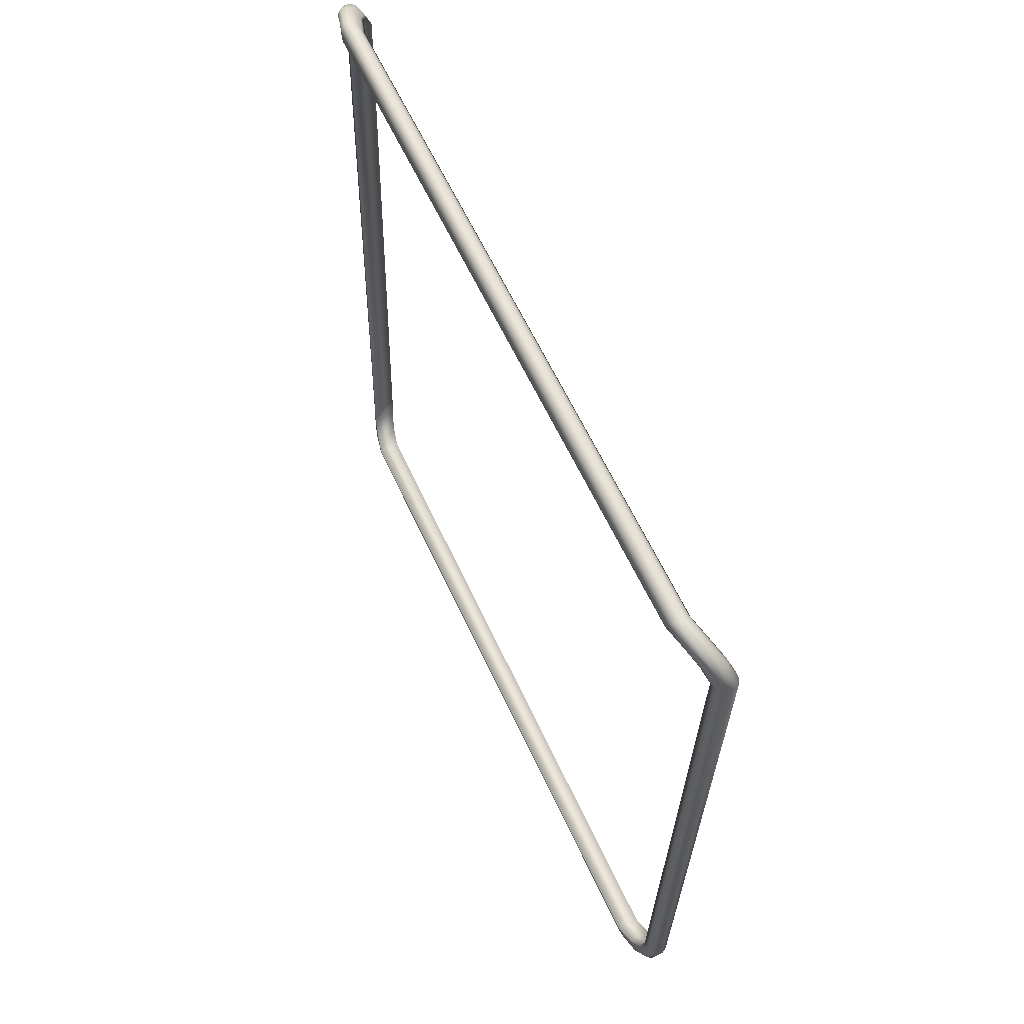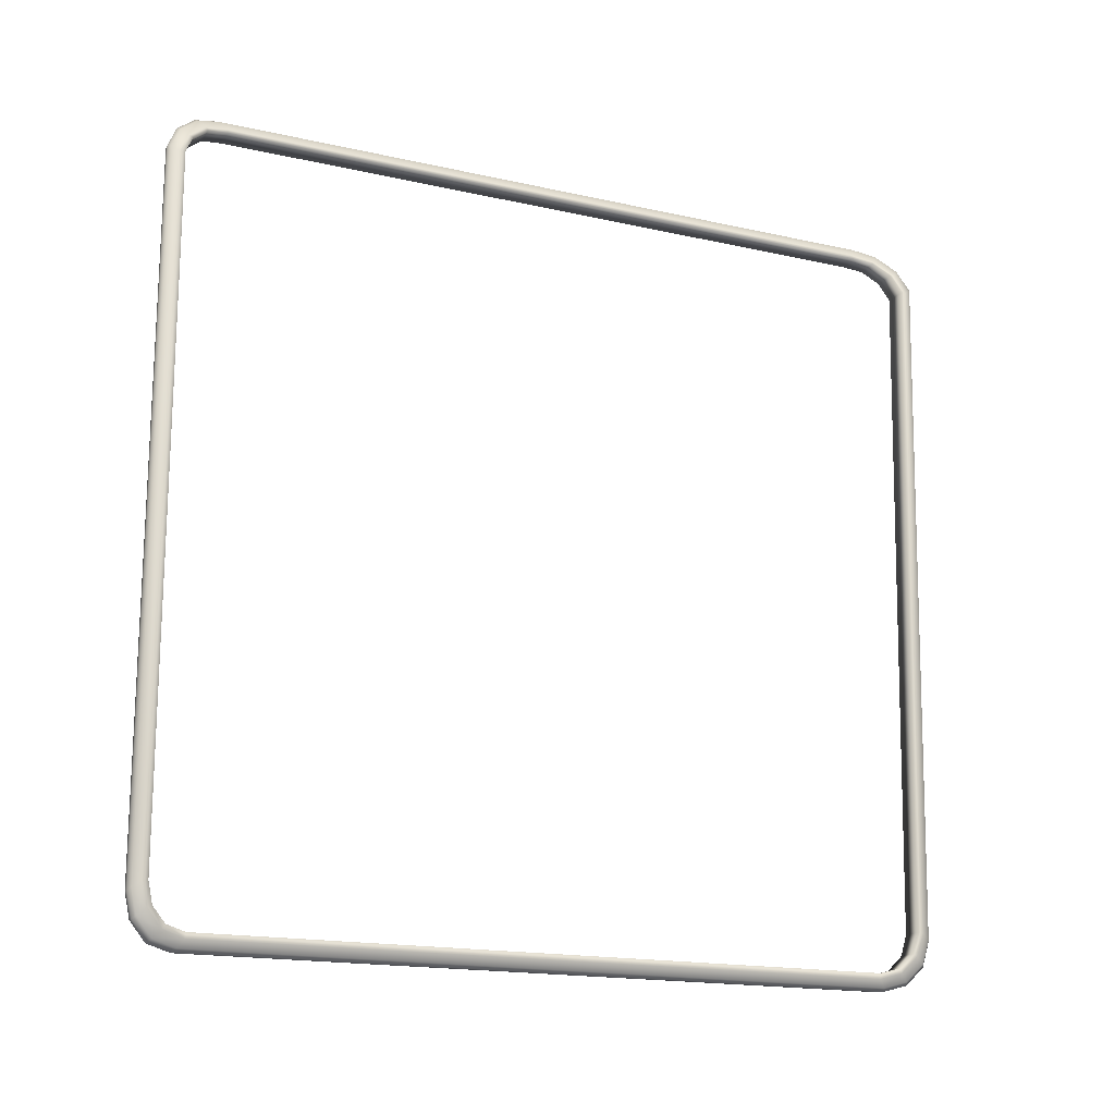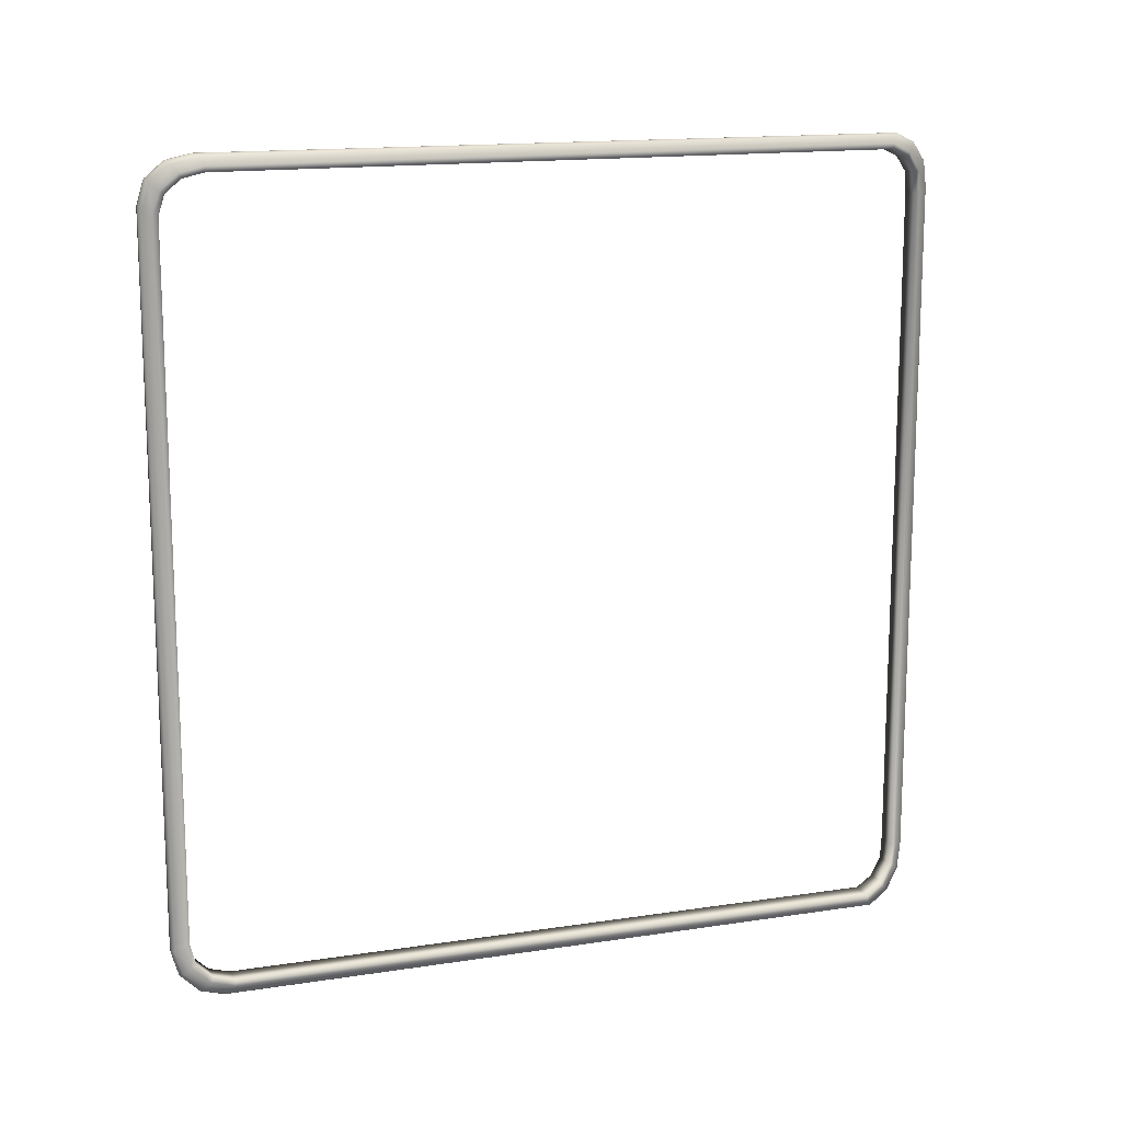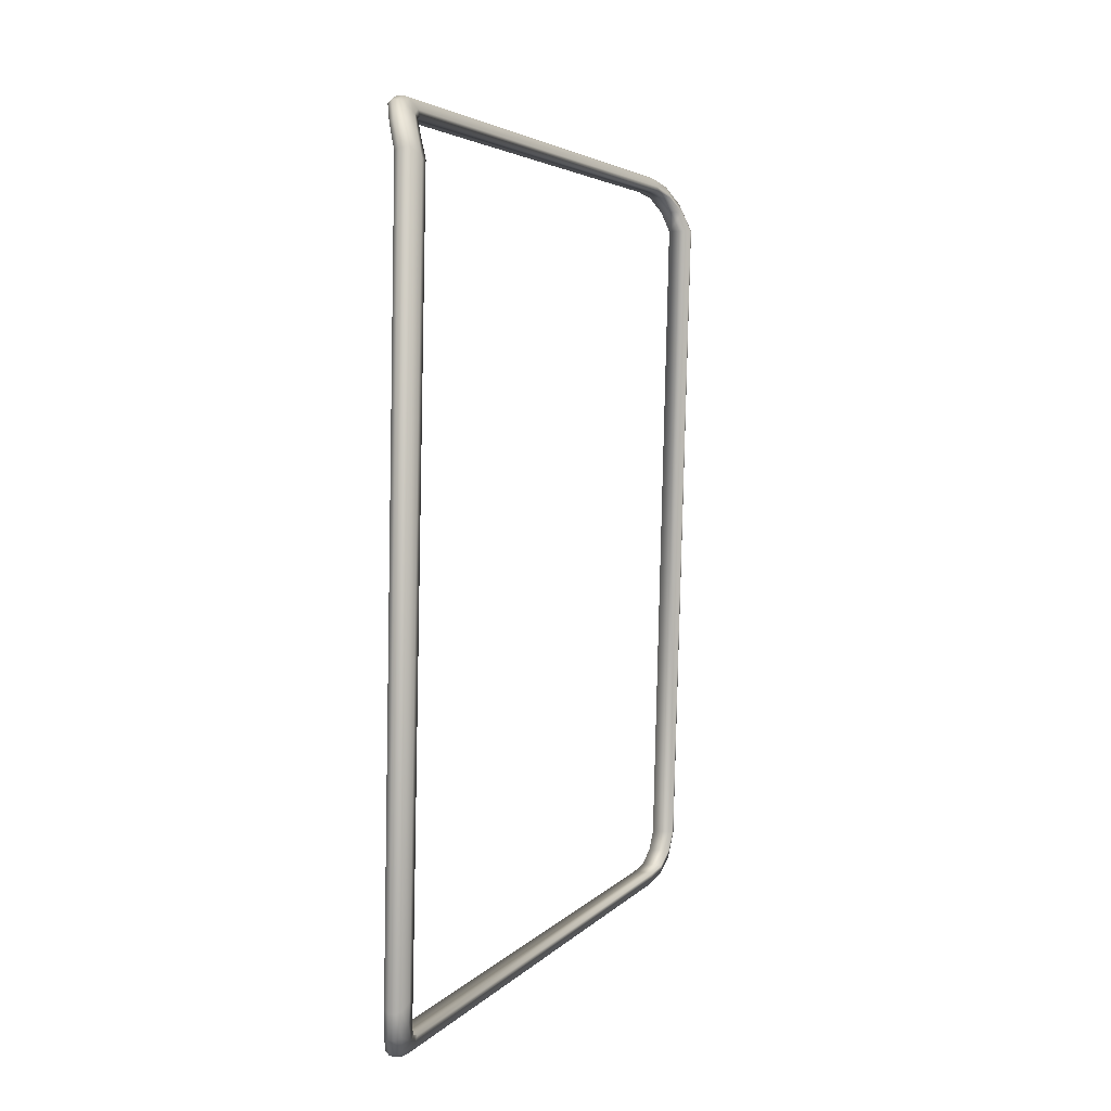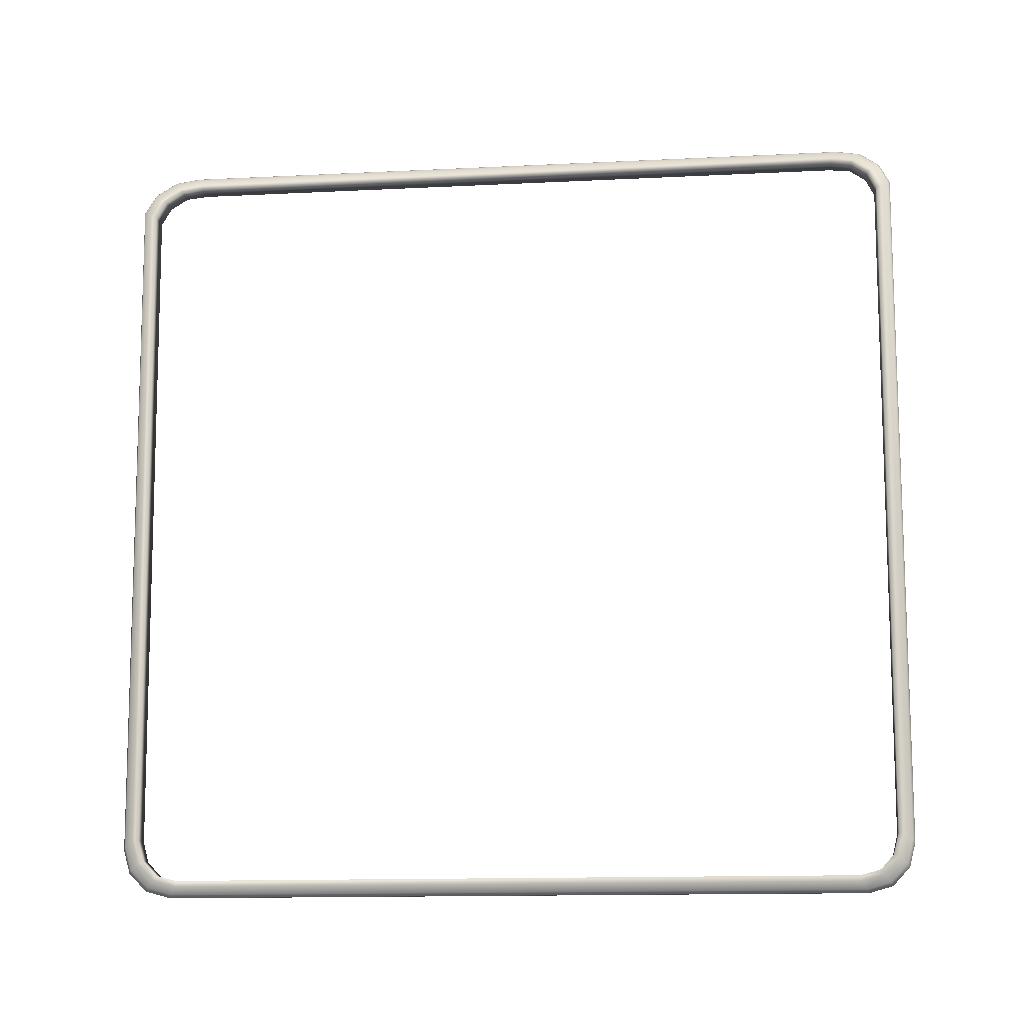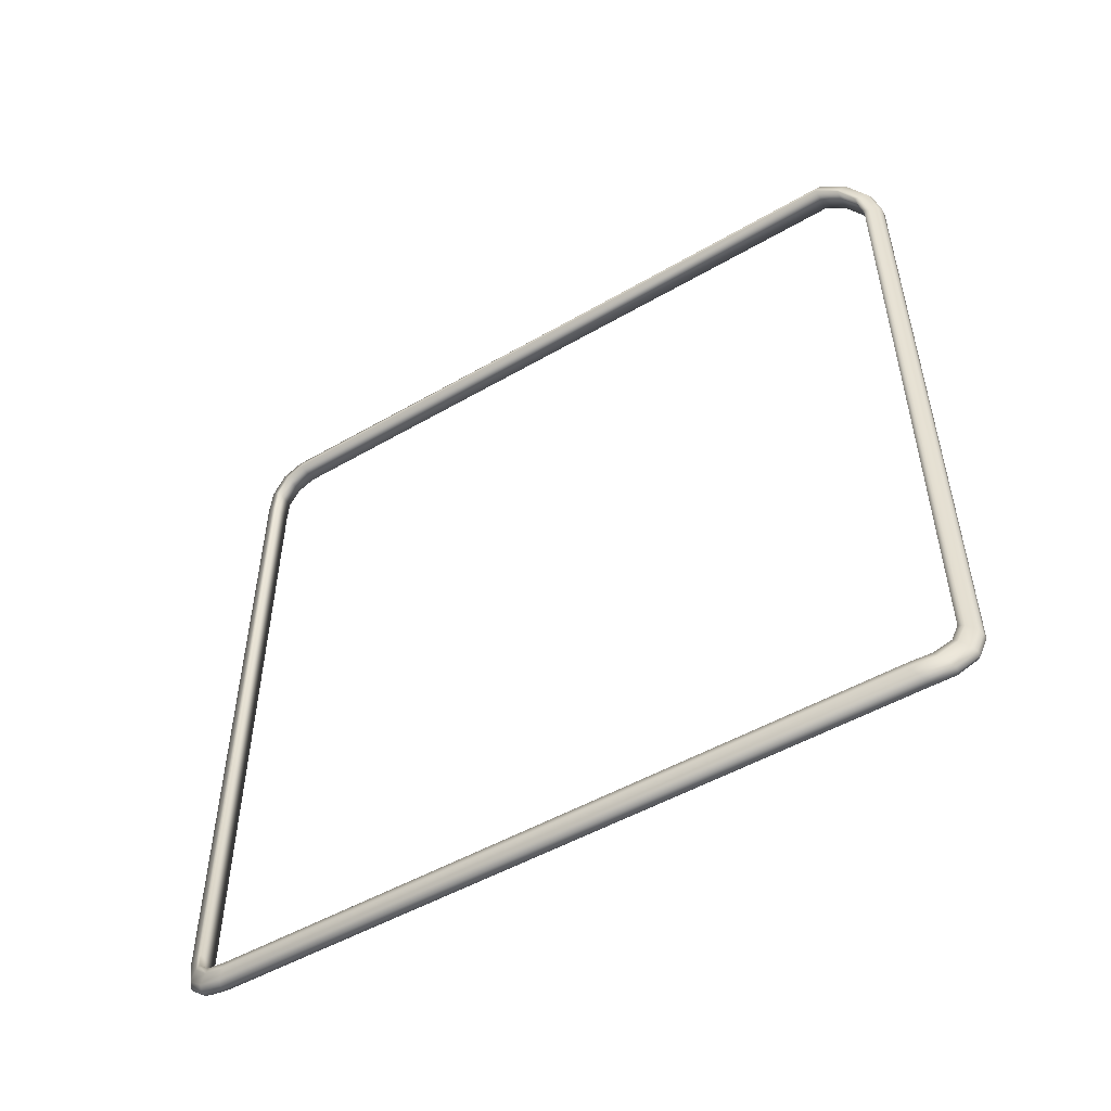
<metadata>
{"format":"obj","ext":"obj","renderer":"f3d","projection":"perspective","resolution":1024,"background":"white","views":[{"elev":60.5,"azim":-24.6,"up":"+Y"},{"elev":-17.4,"azim":65.9,"up":"+Y"},{"elev":14.0,"azim":69.1,"up":"+Z"},{"elev":3.8,"azim":18.9,"up":"+Y"},{"elev":-14.4,"azim":96.1,"up":"+Y"},{"elev":-52.4,"azim":120.4,"up":"+Z"}]}
</metadata>
<code>
g rope.009
v 0.01149 -1.534 -1.629
v 0.02132 -1.437 -1.63
v 0.01002 -1.524 -1.609
v 0.02432 -1.439 -1.654
v 0.03492 -1.464 -1.688
v 0.02248 -1.563 -1.663
v 0.09642 1.464 -1.708
v 0.08953 1.439 -1.677
v 0.08659 1.437 -1.653
v 0.1194 -1.437 -1.631
v 0.1898 1.437 -1.657
v 0.1161 -1.439 -1.655
v 0.1062 -1.524 -1.609
v 0.1026 -1.534 -1.629
v 0.08993 -1.563 -1.663
v 0.1019 -1.464 -1.688
v 0.1861 1.439 -1.681
v 0.1019 -1.464 -1.688
v 0.1668 1.464 -1.711
v 0.1517 1.534 -1.639
v 0.1668 1.464 -1.711
v 0.1319 1.563 -1.669
v 0.1571 1.524 -1.622
v 0.0571 1.524 -1.618
v 0.1105 1.605 -1.561
v 0.1319 1.563 -1.669
v 0.08954 1.638 -1.587
v 0.1193 1.586 -1.554
v 0.05727 1.534 -1.636
v 0.06129 1.563 -1.667
v 0.09642 1.464 -1.708
v 0.02205 1.586 -1.552
v 0.01897 1.605 -1.56
v 0.02209 1.638 -1.587
v 0.06129 1.563 -1.667
v 0.09214 1.608 -1.464
v 0.0818 1.631 -1.464
v 0.1105 1.605 -1.561
v 0.08954 1.638 -1.587
v 0.06259 1.666 -1.486
v -0.00581 1.608 -1.464
v 0.01897 1.605 -1.56
v 0.09214 1.608 1.464
v -0.005812 1.608 1.464
v 0.0818 1.631 1.464
v 0.06259 1.666 -1.486
v 0.06258 1.666 1.486
v 0.1105 1.605 1.561
v 0.06258 1.666 1.486
v 0.08954 1.638 1.587
v 0.1193 1.586 1.554
v -0.009487 1.631 -1.463
v -0.003205 1.666 -1.485
v 0.02209 1.638 -1.587
v -0.009488 1.631 1.463
v -0.003206 1.666 1.485
v -0.003205 1.666 -1.485
v 0.02204 1.586 1.552
v 0.01897 1.605 1.56
v 0.02209 1.638 1.587
v -0.003206 1.666 1.485
v 0.1571 1.524 1.622
v 0.05709 1.524 1.618
v 0.01897 1.605 1.56
v 0.1517 1.534 1.639
v 0.1105 1.605 1.561
v 0.08954 1.638 1.587
v 0.1319 1.563 1.669
v 0.1861 1.439 1.681
v 0.1319 1.563 1.669
v 0.1668 1.464 1.711
v 0.1898 1.437 1.657
v 0.05727 1.534 1.636
v 0.06128 1.563 1.667
v 0.02209 1.638 1.587
v 0.08659 1.437 1.653
v 0.1194 -1.437 1.631
v 0.02132 -1.437 1.63
v 0.1161 -1.439 1.655
v 0.1668 1.464 1.711
v 0.1019 -1.464 1.688
v 0.1026 -1.534 1.629
v 0.1062 -1.524 1.609
v 0.1019 -1.464 1.688
v 0.08993 -1.563 1.663
v 0.02432 -1.439 1.654
v 0.01002 -1.524 1.609
v 0.01149 -1.534 1.629
v 0.08953 1.439 1.677
v 0.09642 1.464 1.708
v 0.06128 1.563 1.667
v 0.03492 -1.464 1.688
v 0.09642 1.464 1.708
v 0.02248 -1.563 1.663
v -0.007158 -1.586 1.552
v 0.01002 -1.524 1.609
v -0.007177 -1.605 1.563
v -4.805e-05 -1.638 1.594
v 0.02248 -1.563 1.663
v 0.08775 -1.586 -1.552
v 0.1062 -1.524 -1.609
v 0.08266 -1.605 -1.563
v 0.06605 -1.638 -1.594
v 0.08993 -1.563 -1.663
v -0.007176 -1.605 -1.563
v 0.01002 -1.524 -1.609
v -0.007157 -1.586 -1.552
v 0.02248 -1.563 -1.663
v -4.681e-05 -1.638 -1.594
v 0.06837 -1.608 -1.469
v 0.08775 -1.586 -1.552
v 0.08266 -1.605 -1.563
v 0.06195 -1.631 -1.471
v 0.06195 -1.631 1.471
v 0.06837 -1.608 1.469
v 0.08775 -1.586 1.552
v 0.08266 -1.605 1.563
v 0.06604 -1.638 1.594
v 0.04793 -1.666 1.496
v 0.04454 -1.65 1.606
v 0.04793 -1.666 -1.496
v 0.06605 -1.638 -1.594
v 0.02639 -1.678 1.506
v 0.0264 -1.678 -1.506
v 0.04454 -1.65 -1.606
v 0.002856 -1.678 1.506
v 0.01973 -1.65 1.606
v -4.805e-05 -1.638 1.594
v 0.002857 -1.678 -1.506
v -0.01642 -1.666 1.496
v -0.007177 -1.605 1.563
v 0.01974 -1.65 -1.606
v -0.01642 -1.666 -1.496
v -0.02625 -1.631 1.471
v -0.02606 -1.608 1.469
v -0.007158 -1.586 1.552
v -0.02625 -1.631 -1.471
v -0.02606 -1.608 -1.469
v -0.007157 -1.586 -1.552
v -0.007176 -1.605 -1.563
v -4.681e-05 -1.638 -1.594
v 0.043 -1.575 -1.675
v -4.681e-05 -1.638 -1.594
v 0.02248 -1.563 -1.663
v 0.06822 -1.575 -1.675
v 0.08993 -1.563 -1.663
v 0.06605 -1.638 -1.594
v 0.1062 -1.524 1.609
v 0.08775 -1.586 1.552
v 0.08266 -1.605 1.563
v 0.08993 -1.563 1.663
v 0.06604 -1.638 1.594
v 0.1062 -1.524 1.609
v 0.1194 -1.437 1.631
v 0.02132 -1.437 1.63
v 0.01002 -1.524 1.609
v 0.08775 -1.586 1.552
v -0.007158 -1.586 1.552
v 0.06837 -1.608 1.469
v -0.02606 -1.608 1.469
v -0.02606 -1.608 -1.469
v 0.06837 -1.608 -1.469
v 0.08775 -1.586 -1.552
v -0.007157 -1.586 -1.552
v 0.1062 -1.524 -1.609
v 0.01002 -1.524 -1.609
v 0.1194 -1.437 -1.631
v 0.02132 -1.437 -1.63
v 0.06128 1.563 1.667
v 0.1161 1.474 1.719
v 0.09642 1.464 1.708
v 0.08055 1.575 1.678
v 0.1071 1.575 1.678
v 0.1421 1.474 1.72
v 0.1668 1.464 1.711
v 0.1319 1.563 1.669
v 0.02209 1.638 1.587
v 0.08055 1.575 1.678
v 0.06128 1.563 1.667
v 0.04013 1.65 1.597
v 0.06542 1.65 1.598
v 0.1071 1.575 1.678
v 0.1319 1.563 1.669
v 0.08954 1.638 1.587
v -0.003206 1.666 1.485
v 0.04013 1.65 1.597
v 0.02209 1.638 1.587
v 0.01581 1.678 1.494
v 0.04008 1.678 1.495
v 0.06542 1.65 1.598
v 0.08954 1.638 1.587
v 0.06258 1.666 1.486
v 0.1319 1.563 -1.669
v 0.1421 1.474 -1.72
v 0.1668 1.464 -1.711
v 0.1071 1.575 -1.678
v 0.08055 1.575 -1.678
v 0.1161 1.474 -1.719
v 0.08024 -1.474 -1.7
v 0.1668 1.464 -1.711
v 0.1019 -1.464 -1.688
v 0.09642 1.464 -1.708
v 0.06129 1.563 -1.667
v 0.04013 1.65 -1.597
v 0.06129 1.563 -1.667
v 0.02209 1.638 -1.587
v 0.06543 1.65 -1.598
v 0.08954 1.638 -1.587
v 0.1319 1.563 -1.669
v 0.05546 -1.474 -1.7
v 0.03492 -1.464 -1.688
v 0.09642 1.464 -1.708
v 0.06822 -1.575 -1.675
v 0.1019 -1.464 -1.688
v 0.08993 -1.563 -1.663
v 0.043 -1.575 -1.675
v 0.02248 -1.563 -1.663
v 0.03492 -1.464 -1.688
v 0.06259 1.666 -1.486
v 0.06543 1.65 -1.598
v 0.08954 1.638 -1.587
v 0.04009 1.678 -1.495
v 0.01581 1.678 -1.494
v 0.04013 1.65 -1.597
v 0.02209 1.638 -1.587
v -0.003205 1.666 -1.485
v 0.01581 1.678 1.494
v -0.003205 1.666 -1.485
v -0.003206 1.666 1.485
v 0.04008 1.678 1.495
v 0.06258 1.666 1.486
v 0.06259 1.666 -1.486
v 0.08993 -1.563 1.663
v 0.08024 -1.474 1.7
v 0.1019 -1.464 1.688
v 0.06822 -1.575 1.675
v 0.043 -1.575 1.675
v 0.05546 -1.474 1.7
v 0.03492 -1.464 1.688
v 0.02248 -1.563 1.663
v 0.06604 -1.638 1.594
v 0.06822 -1.575 1.675
v 0.08993 -1.563 1.663
v 0.04454 -1.65 1.606
v 0.01973 -1.65 1.606
v 0.043 -1.575 1.675
v 0.02248 -1.563 1.663
v -4.805e-05 -1.638 1.594
v 0.05546 -1.474 1.7
v 0.03492 -1.464 1.688
v 0.09642 1.464 1.708
v 0.1161 1.474 1.719
v 0.1421 1.474 1.72
v 0.08024 -1.474 1.7
v 0.1019 -1.464 1.688
v 0.1668 1.464 1.711
g rope.009_0
f 3 2 1
f 2 4 1
f 4 5 1
f 5 6 1
f 5 4 7
f 4 8 7
f 8 4 2
f 9 8 2
f 9 2 10
f 11 9 10
f 10 12 11
f 12 10 13
f 14 12 13
f 14 15 12
f 15 16 12
f 12 17 11
f 17 12 18
f 19 17 18
f 17 20 11
f 17 21 20
f 21 22 20
f 9 11 23
f 20 23 11
f 24 9 23
f 9 24 8
f 20 25 23
f 20 26 25
f 26 27 25
f 25 28 23
f 24 23 28
f 24 29 8
f 29 30 8
f 30 31 8
f 32 24 28
f 24 32 29
f 32 33 29
f 33 34 29
f 34 35 29
f 32 28 36
f 37 36 28
f 38 37 28
f 38 39 37
f 39 40 37
f 41 32 36
f 32 41 42
f 36 37 43
f 44 41 36
f 43 44 36
f 37 45 43
f 45 37 46
f 47 45 46
f 43 45 48
f 45 49 48
f 49 50 48
f 51 43 48
f 43 51 44
f 41 52 42
f 52 53 42
f 53 54 42
f 44 55 41
f 55 52 41
f 52 55 56
f 57 52 56
f 51 58 44
f 55 44 58
f 59 55 58
f 59 60 55
f 60 61 55
f 51 62 58
f 62 63 58
f 64 58 63
f 62 51 65
f 51 66 65
f 66 67 65
f 67 68 65
f 62 65 69
f 65 70 69
f 70 71 69
f 62 72 63
f 72 62 69
f 73 64 63
f 73 74 64
f 74 75 64
f 72 76 63
f 73 63 76
f 72 69 77
f 78 76 72
f 77 78 72
f 69 79 77
f 79 69 80
f 81 79 80
f 79 82 77
f 82 83 77
f 79 84 82
f 84 85 82
f 78 86 76
f 78 87 86
f 87 88 86
f 89 73 76
f 86 89 76
f 89 90 73
f 90 91 73
f 89 86 92
f 93 89 92
f 94 92 86
f 88 94 86
f 96 95 88
f 95 97 88
f 97 98 88
f 98 99 88
f 14 101 100
f 102 14 100
f 102 103 14
f 103 104 14
f 107 106 105
f 106 1 105
f 1 108 105
f 108 109 105
f 112 111 110
f 113 112 110
f 114 113 110
f 115 114 110
f 114 115 116
f 117 114 116
f 117 118 114
f 118 119 114
f 113 114 119
f 118 120 119
f 113 121 112
f 121 113 119
f 121 122 112
f 120 123 119
f 121 119 123
f 121 124 122
f 124 121 123
f 124 125 122
f 126 123 120
f 127 126 120
f 126 127 128
f 124 123 129
f 123 126 129
f 130 126 128
f 126 130 129
f 130 128 131
f 129 132 124
f 132 125 124
f 130 133 129
f 132 129 133
f 134 130 131
f 130 134 133
f 135 134 131
f 136 135 131
f 137 134 135
f 134 137 133
f 138 137 135
f 138 139 137
f 139 140 137
f 140 141 137
f 141 133 137
f 141 132 133
f 132 142 125
f 142 132 143
f 144 142 143
f 142 145 125
f 125 145 146
f 147 125 146
f 150 149 148
f 82 150 148
f 82 151 150
f 151 152 150
f 155 154 153
f 156 155 153
f 156 153 157
f 158 156 157
f 158 157 159
f 160 158 159
f 161 160 159
f 162 161 159
f 161 162 163
f 164 161 163
f 164 163 165
f 166 164 165
f 166 165 167
f 168 166 167
f 171 170 169
f 170 172 169
f 173 172 170
f 174 173 170
f 173 174 175
f 176 173 175
f 179 178 177
f 178 180 177
f 181 180 178
f 182 181 178
f 181 182 183
f 184 181 183
f 187 186 185
f 186 188 185
f 189 188 186
f 190 189 186
f 189 190 191
f 192 189 191
f 195 194 193
f 194 196 193
f 197 196 194
f 198 197 194
f 194 199 198
f 194 200 199
f 200 201 199
f 197 198 202
f 203 197 202
f 197 204 196
f 204 197 205
f 206 204 205
f 204 207 196
f 196 207 208
f 209 196 208
f 199 210 198
f 210 211 198
f 211 212 198
f 210 199 213
f 213 199 214
f 215 213 214
f 216 210 213
f 210 216 217
f 218 210 217
f 221 220 219
f 220 222 219
f 223 222 220
f 224 223 220
f 223 224 225
f 226 223 225
f 222 223 227
f 223 228 227
f 228 229 227
f 230 222 227
f 230 231 222
f 231 232 222
f 235 234 233
f 234 236 233
f 237 236 234
f 238 237 234
f 237 238 239
f 240 237 239
f 243 242 241
f 242 244 241
f 245 244 242
f 246 245 242
f 245 246 247
f 248 245 247
f 251 250 249
f 252 251 249
f 253 252 249
f 254 253 249
f 254 255 253
f 255 256 253

</code>
